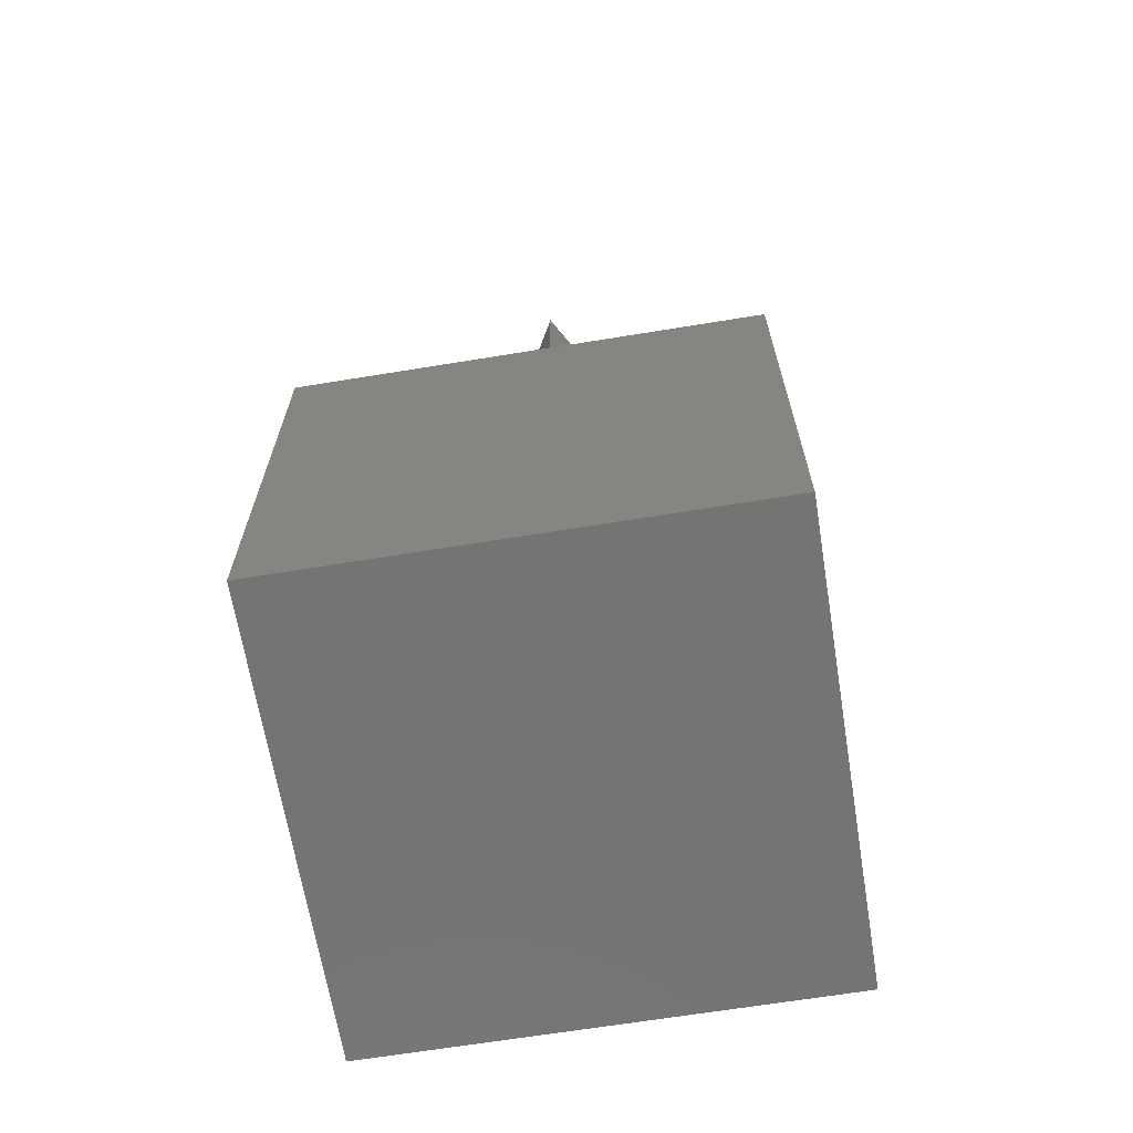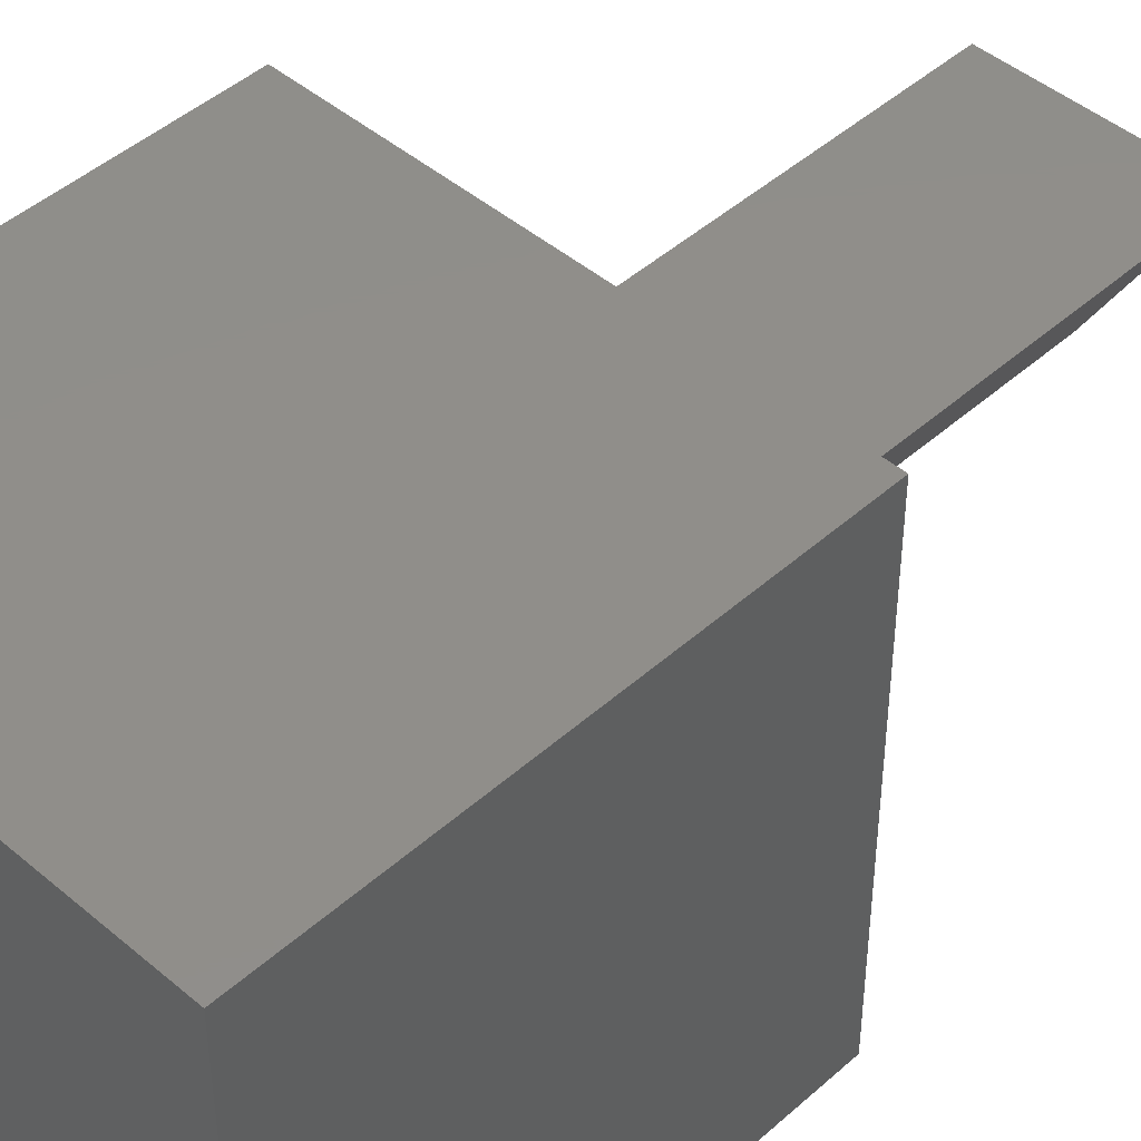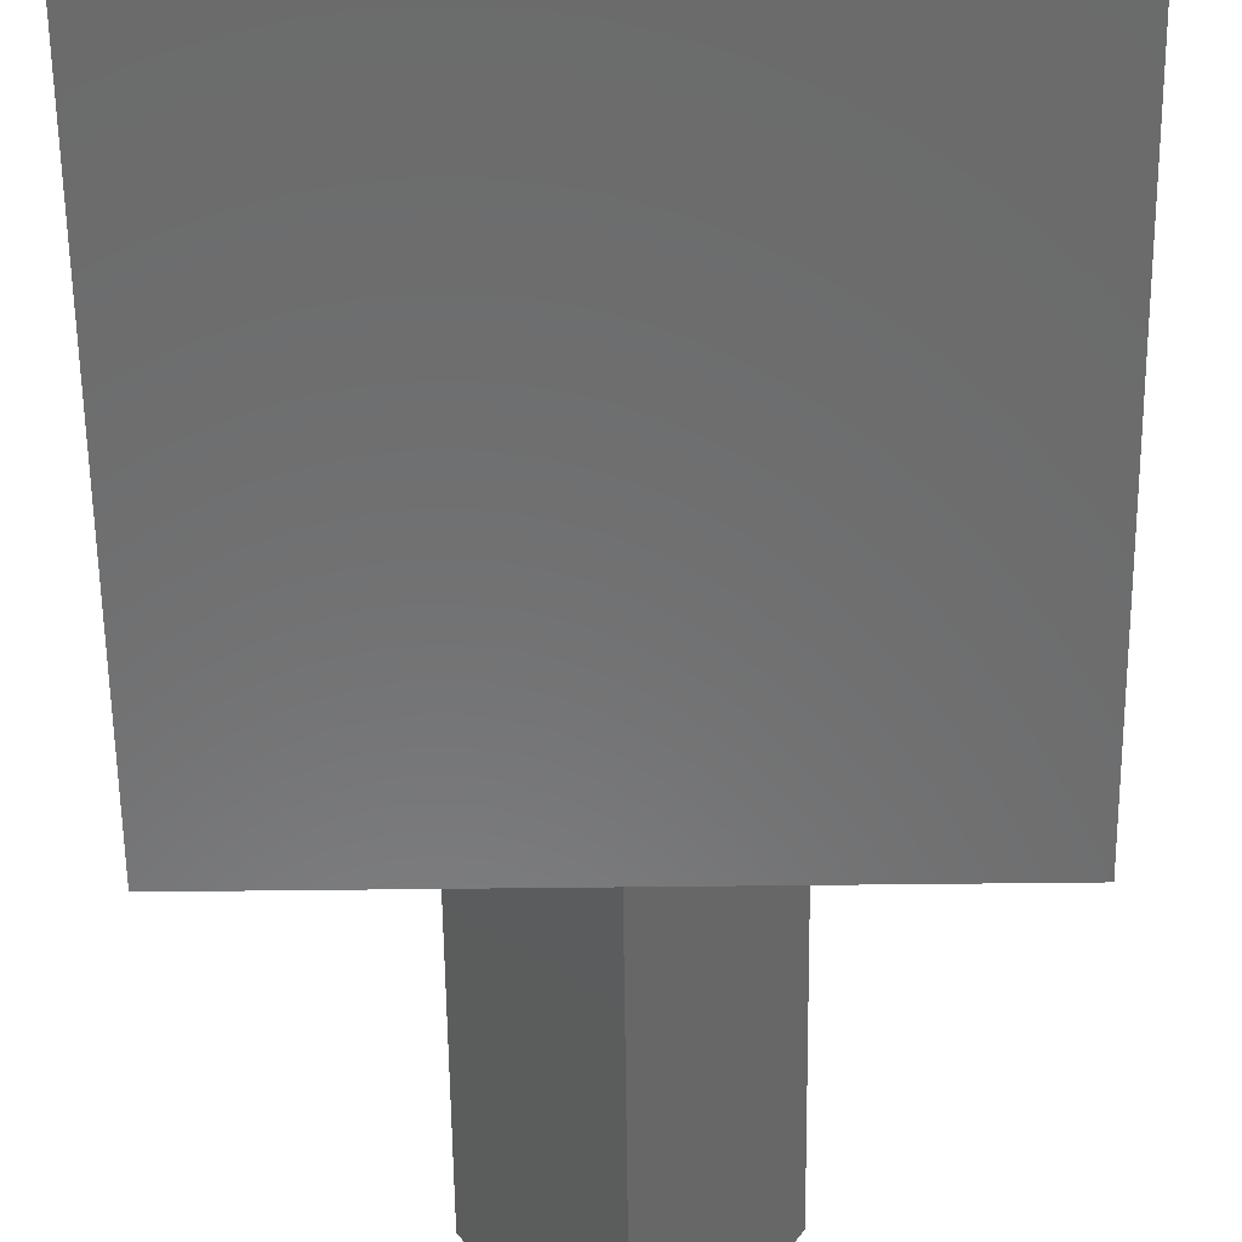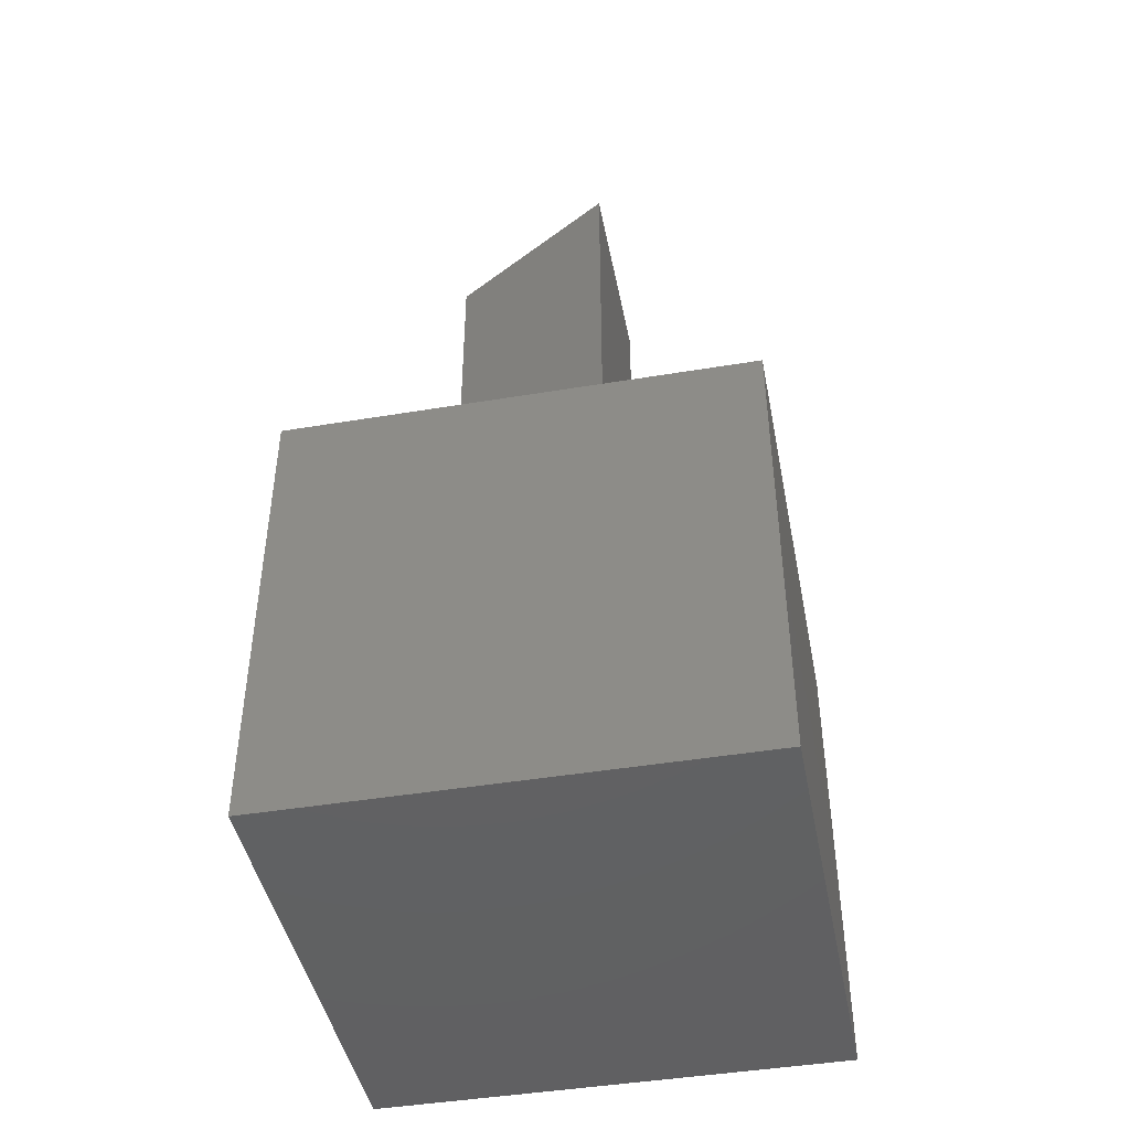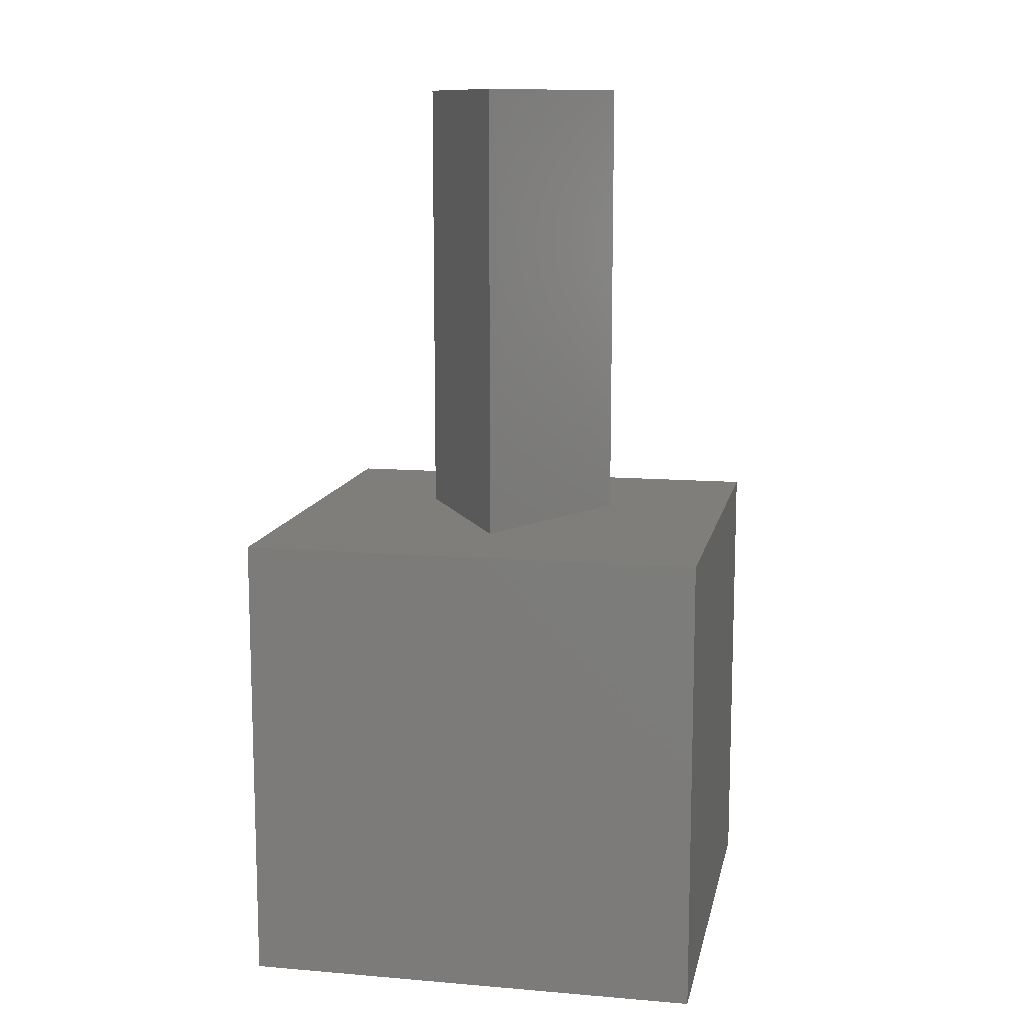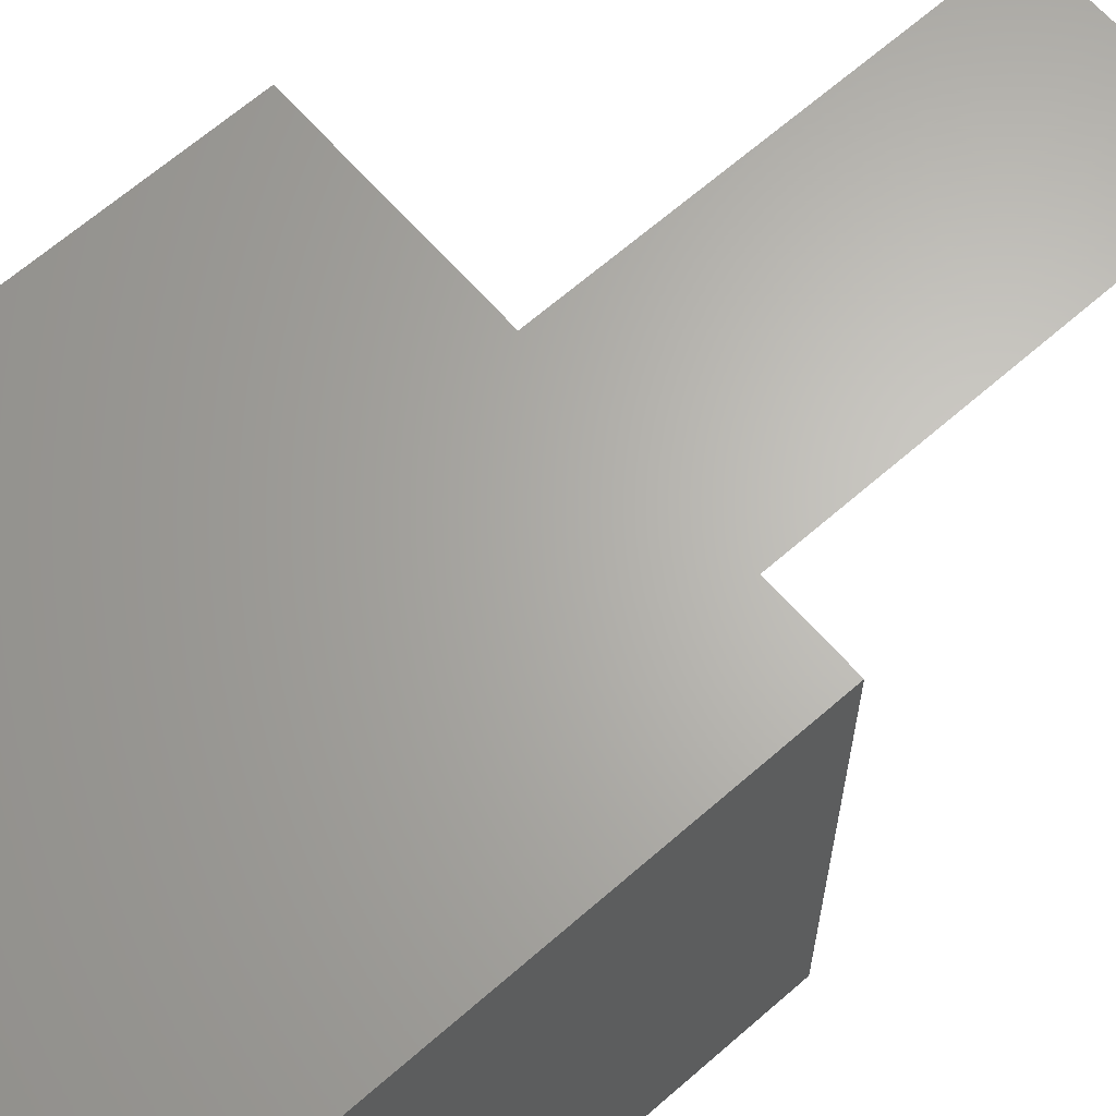
<metadata>
{"format":"stl","ext":"stl","renderer":"f3d","projection":"perspective","resolution":1024,"background":"white","views":[{"elev":-66.3,"azim":9.3,"up":"+Z"},{"elev":45.4,"azim":-135.7,"up":"+Y"},{"elev":-57.3,"azim":-179.3,"up":"+Y"},{"elev":-44.4,"azim":101.0,"up":"+Z"},{"elev":11.6,"azim":11.4,"up":"+Z"},{"elev":65.2,"azim":-131.4,"up":"+Y"}]}
</metadata>
<code>
# stl→obj: 14 verts, 24 faces
v 10 0 10
v 10 10 0
v 10 10 10
v 10 0 0
v 7.208 6.275 10
v 2.792 6.275 10
v 0 10 10
v 5 2.45 10
v 0 0 10
v 0 0 0
v 0 10 0
v 2.792 6.275 20
v 7.208 6.275 20
v 5 2.45 20
f 1 2 3
f 2 1 4
f 3 5 1
f 3 6 5
f 6 3 7
f 8 1 5
f 9 6 7
f 8 9 1
f 6 9 8
f 10 7 11
f 7 10 9
f 2 7 3
f 7 2 11
f 10 1 9
f 1 10 4
f 5 12 13
f 12 5 6
f 13 12 14
f 8 12 6
f 12 8 14
f 14 5 13
f 5 14 8
f 10 2 4
f 2 10 11

</code>
